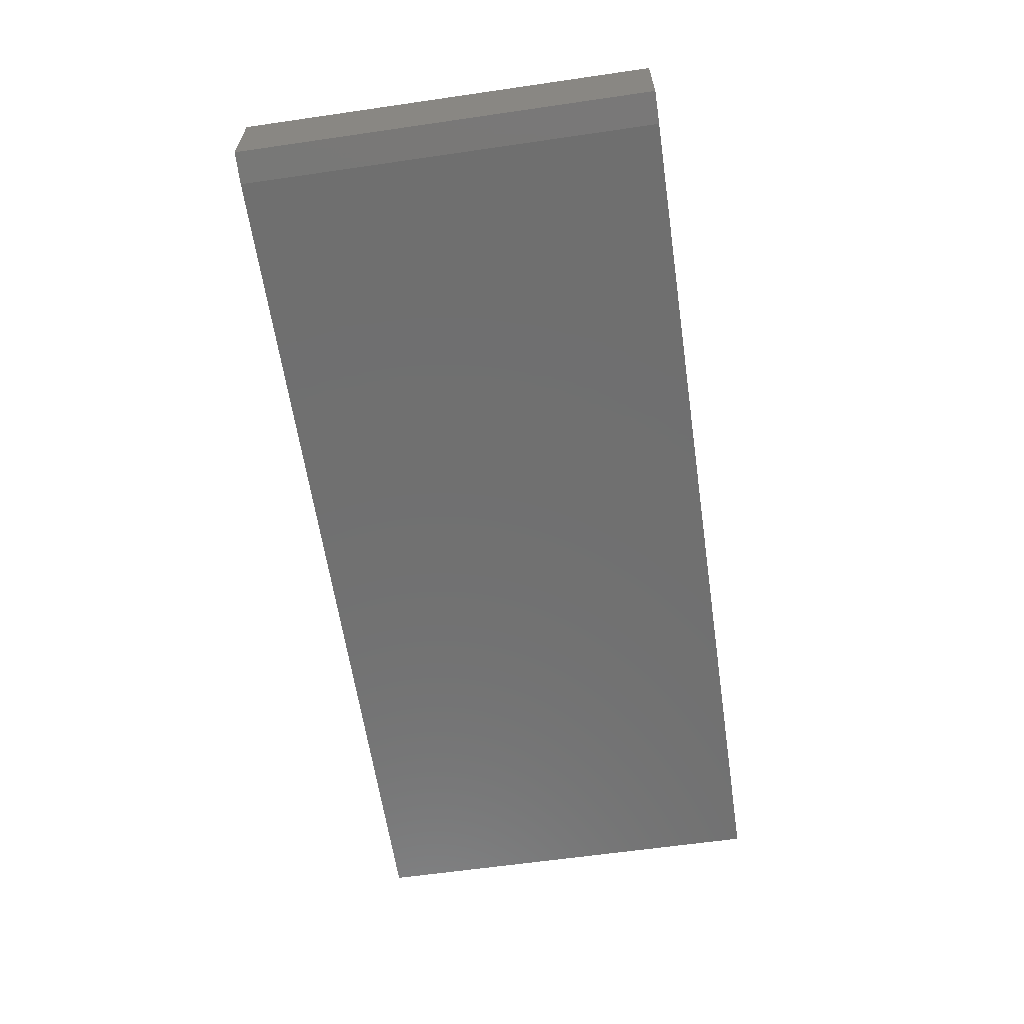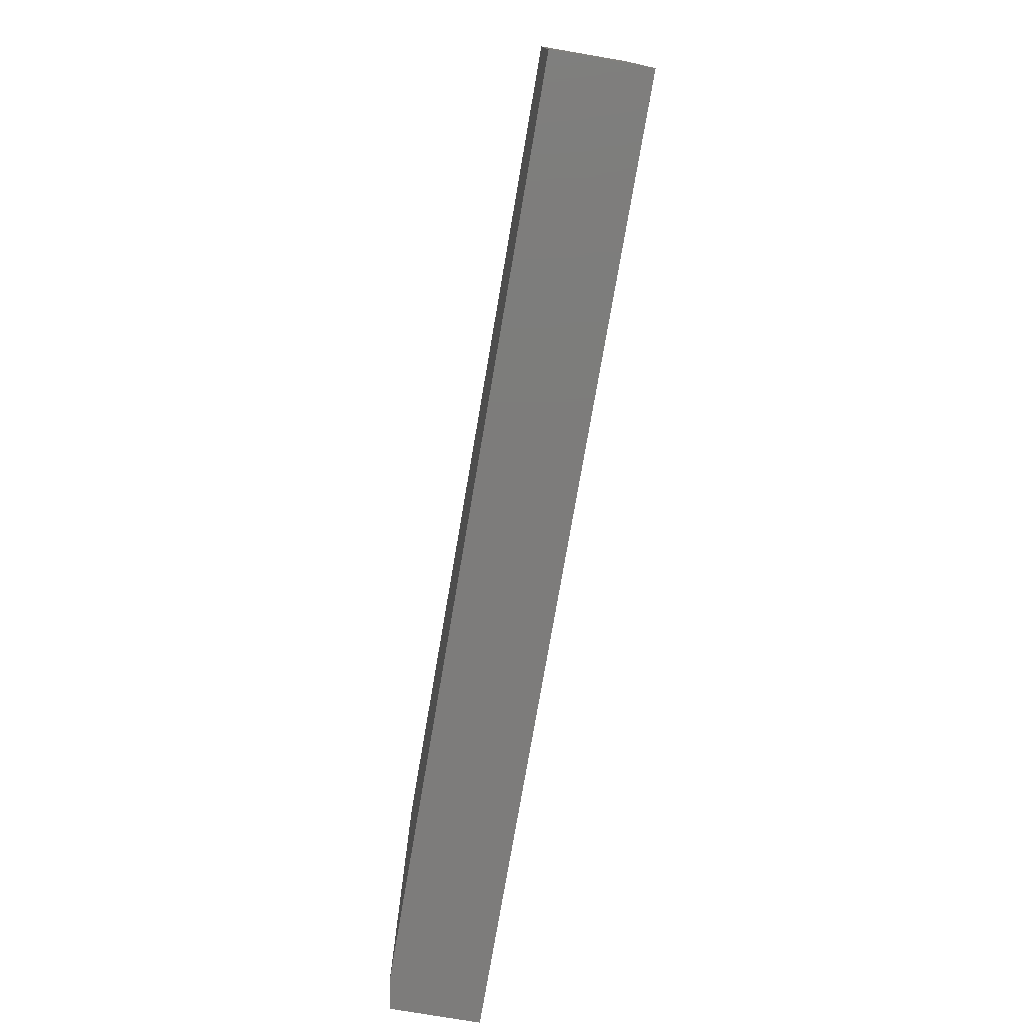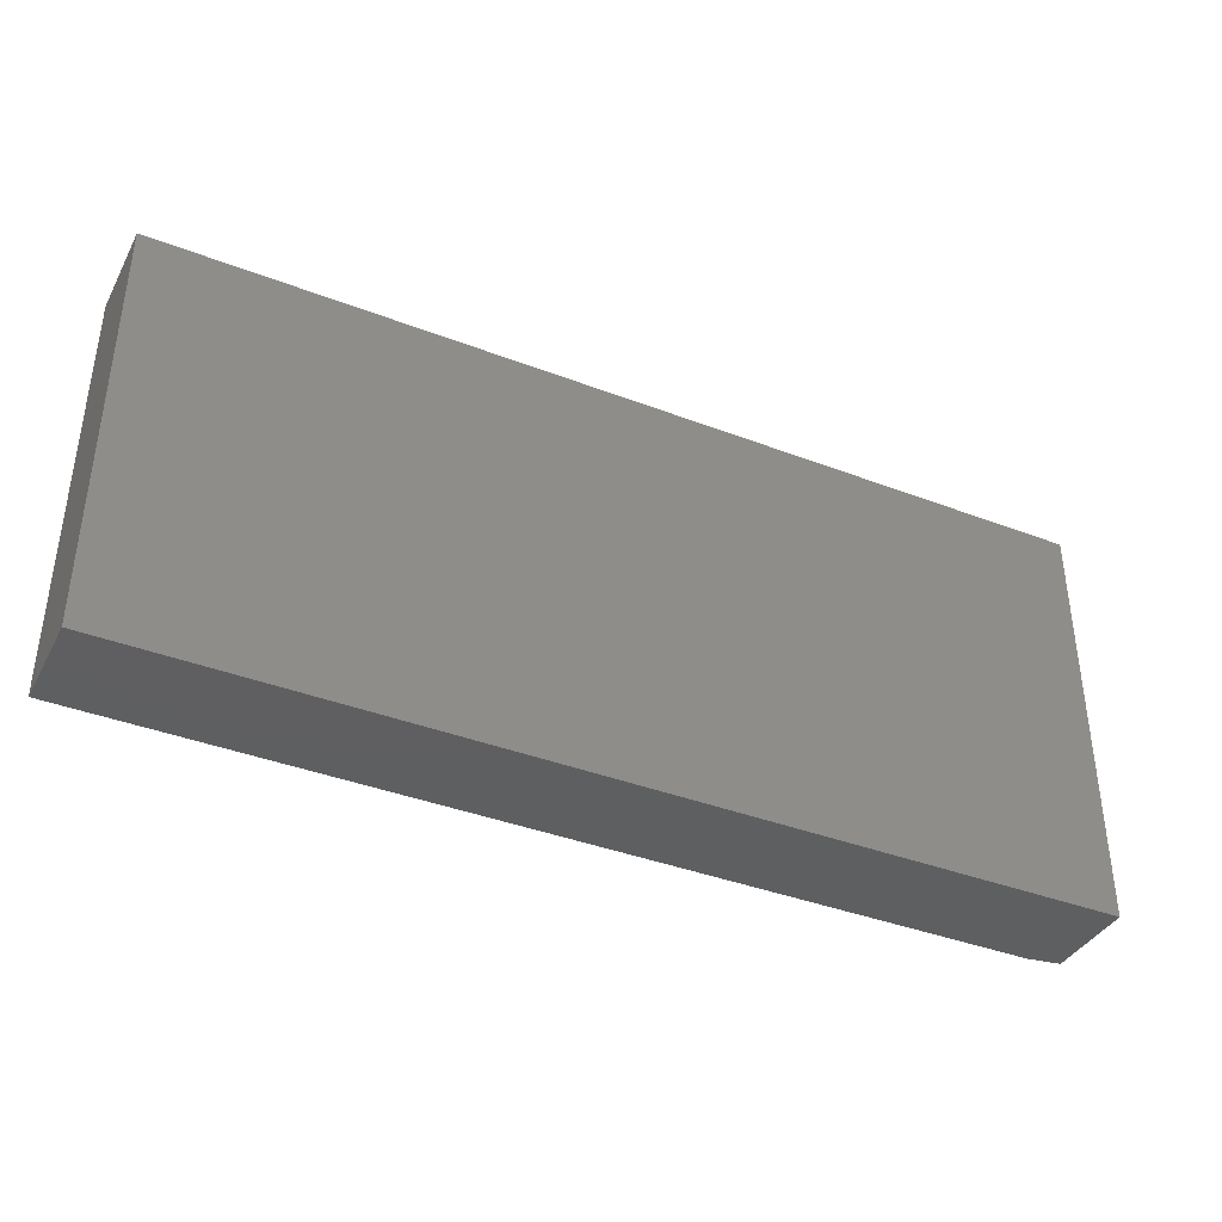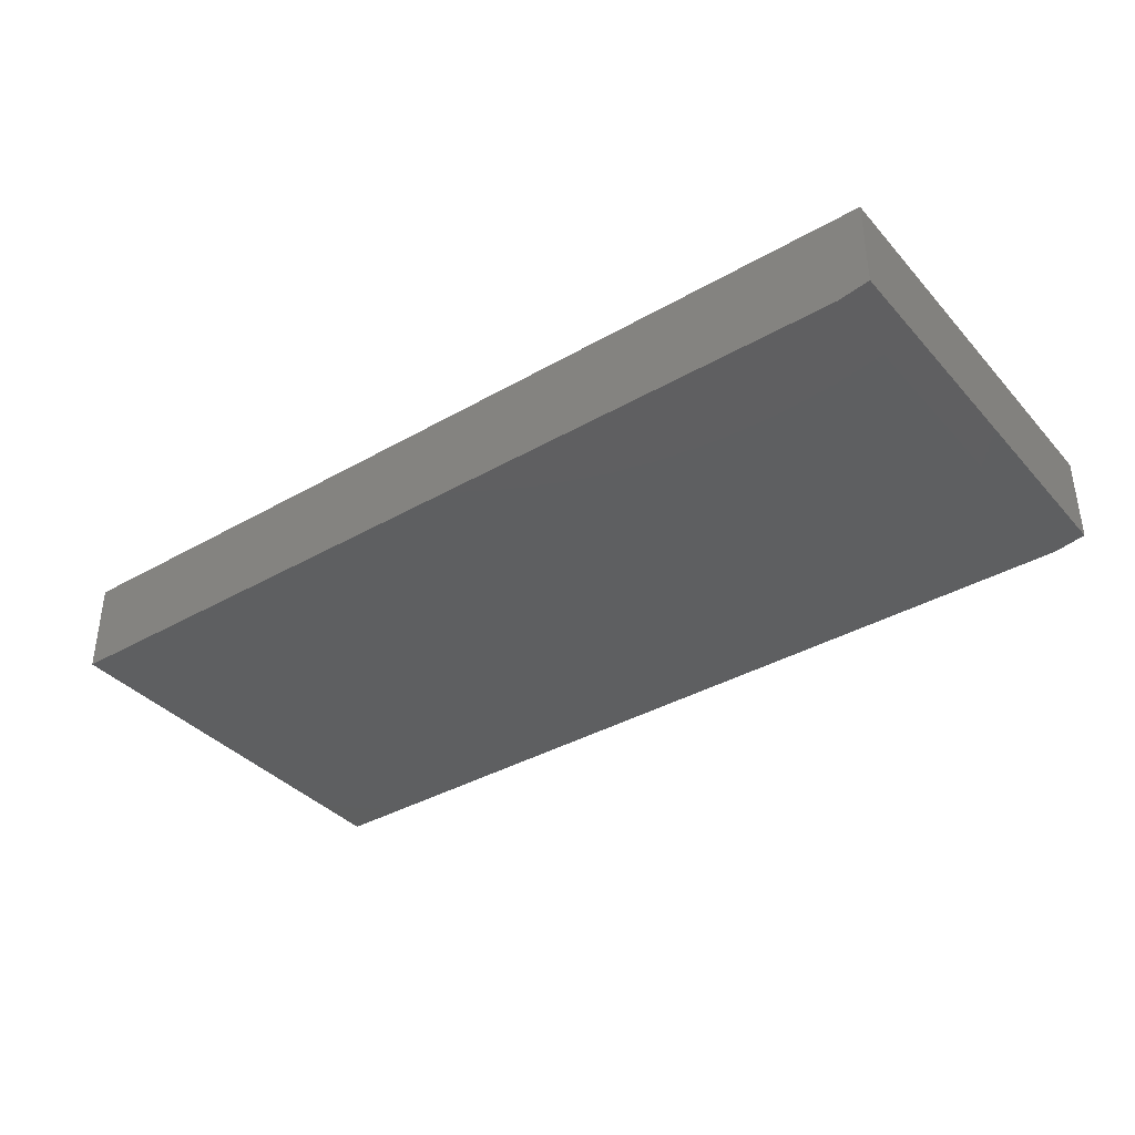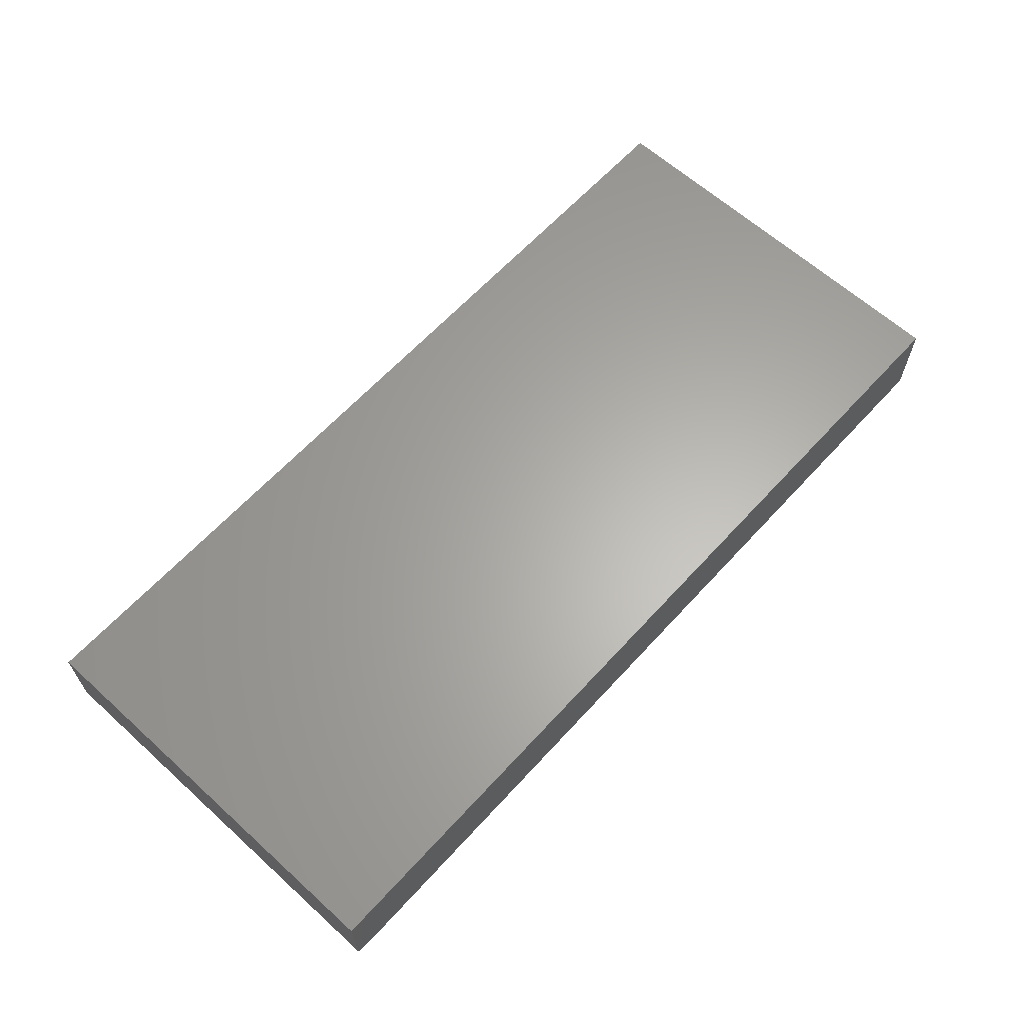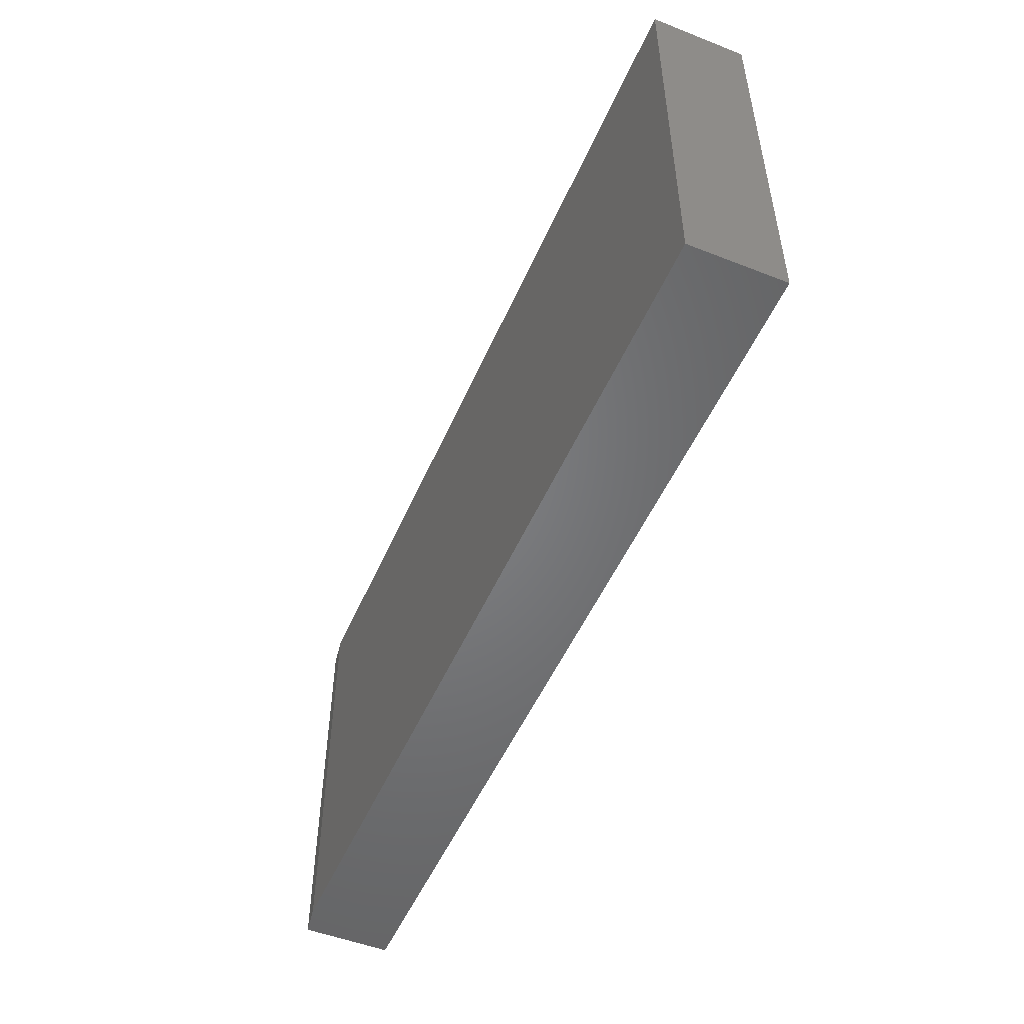
<metadata>
{"format":"stl","ext":"stl","renderer":"f3d","projection":"perspective","resolution":1024,"background":"white","views":[{"elev":-61.7,"azim":98.4,"up":"+Z"},{"elev":-76.0,"azim":-99.7,"up":"+Y"},{"elev":-38.6,"azim":-25.8,"up":"+Y"},{"elev":-37.5,"azim":36.3,"up":"+Z"},{"elev":63.4,"azim":132.4,"up":"+Z"},{"elev":-51.1,"azim":-113.1,"up":"+Y"}]}
</metadata>
<code>
# stl→obj: 10 verts, 16 faces
v -0.6328 -0.3594 0
v -0.6328 0.2665 0
v 0.7031 -0.3594 0
v 0.7031 0.2665 0
v -0.6328 0.2665 0.1406
v 0.75 0.2665 0.1406
v 0.75 0.2665 0.007812
v 0.75 -0.3594 0.1406
v 0.75 -0.3594 0.007812
v -0.6328 -0.3594 0.1406
f 1 2 3
f 3 2 4
f 2 5 4
f 4 5 6
f 4 6 7
f 8 9 6
f 6 9 7
f 10 1 8
f 8 1 3
f 8 3 9
f 9 3 7
f 7 3 4
f 10 8 5
f 5 8 6
f 5 2 10
f 10 2 1

</code>
